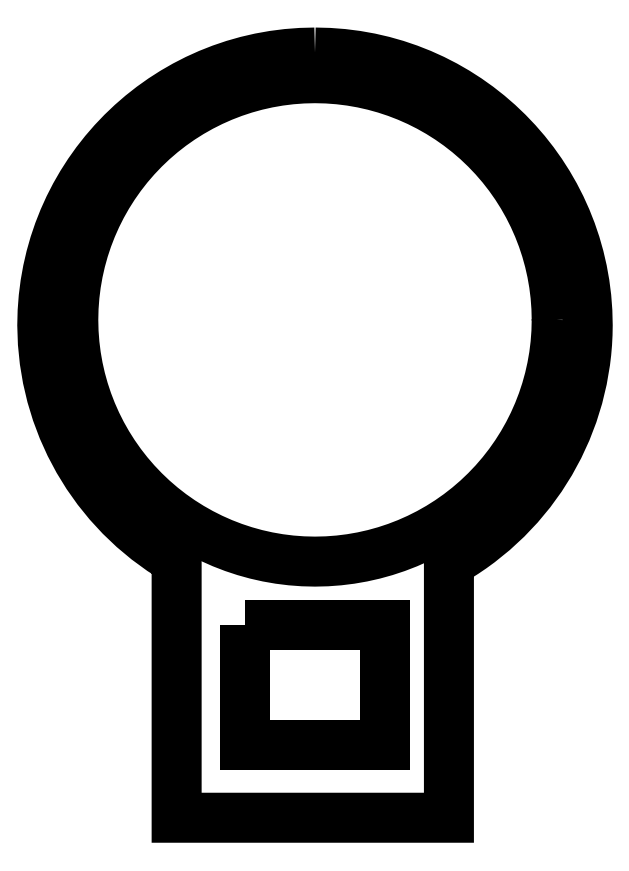
<metadata>
{"format":"dxf","ext":"dxf","renderer":"ezdxf+matplotlib","layout":"modelspace","background":"white","min_lineweight":24,"dpi":150}
</metadata>
<code>
0
SECTION
2
ENTITIES
0
LWPOLYLINE
8
Layer_1
90
105
70
0
10
78.73
20
276.4
30
0
10
76.76
20
276.4
30
0
10
74.81
20
276.2
30
0
10
72.89
20
276
30
0
10
71
20
275.6
30
0
10
69.14
20
275.2
30
0
10
67.32
20
274.7
30
0
10
65.54
20
274.1
30
0
10
63.8
20
273.4
30
0
10
62.1
20
272.6
30
0
10
60.44
20
271.8
30
0
10
58.84
20
270.8
30
0
10
57.28
20
269.8
30
0
10
55.78
20
268.8
30
0
10
54.33
20
267.6
30
0
10
52.94
20
266.4
30
0
10
51.6
20
265.2
30
0
10
50.33
20
263.8
30
0
10
49.13
20
262.4
30
0
10
47.99
20
261
30
0
10
46.92
20
259.5
30
0
10
45.92
20
257.9
30
0
10
45
20
256.3
30
0
10
44.15
20
254.7
30
0
10
43.38
20
253
30
0
10
42.69
20
251.2
30
0
10
42.09
20
249.4
30
0
10
41.57
20
247.6
30
0
10
41.15
20
245.8
30
0
10
40.81
20
243.9
30
0
10
40.56
20
242
30
0
10
40.42
20
240
30
0
10
40.37
20
238
30
0
10
40.45
20
235.5
30
0
10
40.7
20
233
30
0
10
41.12
20
230.5
30
0
10
41.68
20
228.1
30
0
10
42.4
20
225.8
30
0
10
43.27
20
223.4
30
0
10
44.28
20
221.2
30
0
10
45.44
20
219
30
0
10
46.73
20
216.9
30
0
10
48.15
20
214.9
30
0
10
49.7
20
213
30
0
10
51.38
20
211.2
30
0
10
53.18
20
209.5
30
0
10
55.1
20
207.9
30
0
10
57.13
20
206.4
30
0
10
59.27
20
205
30
0
10
59.27
20
168.8
30
0
10
97.57
20
168.8
30
0
10
97.57
20
204.7
30
0
10
98.68
20
205.3
30
0
10
99.77
20
206
30
0
10
100.8
20
206.7
30
0
10
101.9
20
207.5
30
0
10
103.8
20
209.1
30
0
10
105.7
20
210.8
30
0
10
107.4
20
212.6
30
0
10
109
20
214.6
30
0
10
110.5
20
216.6
30
0
10
111.8
20
218.7
30
0
10
113
20
220.9
30
0
10
114.1
20
223.2
30
0
10
115
20
225.5
30
0
10
115.7
20
227.9
30
0
10
116.3
20
230.4
30
0
10
116.7
20
232.9
30
0
10
116.9
20
234.2
30
0
10
117
20
235.5
30
0
10
117.1
20
236.7
30
0
10
117.1
20
238
30
0
10
117
20
240
30
0
10
116.9
20
242
30
0
10
116.7
20
243.9
30
0
10
116.3
20
245.8
30
0
10
115.9
20
247.6
30
0
10
115.4
20
249.4
30
0
10
114.8
20
251.2
30
0
10
114.1
20
253
30
0
10
113.3
20
254.7
30
0
10
112.5
20
256.3
30
0
10
111.5
20
257.9
30
0
10
110.5
20
259.5
30
0
10
109.5
20
261
30
0
10
108.3
20
262.4
30
0
10
107.1
20
263.8
30
0
10
105.9
20
265.2
30
0
10
104.5
20
266.4
30
0
10
103.1
20
267.6
30
0
10
101.7
20
268.8
30
0
10
100.2
20
269.8
30
0
10
98.62
20
270.8
30
0
10
97.02
20
271.8
30
0
10
95.36
20
272.6
30
0
10
93.66
20
273.4
30
0
10
91.92
20
274.1
30
0
10
90.14
20
274.7
30
0
10
88.32
20
275.2
30
0
10
86.46
20
275.6
30
0
10
84.57
20
276
30
0
10
82.65
20
276.2
30
0
10
80.7
20
276.4
30
0
10
78.73
20
276.4
30
0
10
78.73
20
276.4
30
0
0
LWPOLYLINE
8
Layer_1
90
130
70
0
10
112.7
20
238.8
30
0
10
112.7
20
237.1
30
0
10
112.6
20
235.4
30
0
10
112.4
20
233.8
30
0
10
112.1
20
232.1
30
0
10
111.7
20
230.5
30
0
10
111.3
20
228.9
30
0
10
110.7
20
227.3
30
0
10
110.1
20
225.8
30
0
10
109.5
20
224.3
30
0
10
108.7
20
222.8
30
0
10
107.9
20
221.3
30
0
10
107
20
219.9
30
0
10
106.1
20
218.6
30
0
10
105
20
217.2
30
0
10
103.9
20
216
30
0
10
102.8
20
214.7
30
0
10
101.5
20
213.6
30
0
10
100.3
20
212.5
30
0
10
98.96
20
211.5
30
0
10
97.59
20
210.5
30
0
10
96.19
20
209.6
30
0
10
94.74
20
208.8
30
0
10
93.26
20
208.1
30
0
10
91.74
20
207.4
30
0
10
90.19
20
206.8
30
0
10
88.62
20
206.3
30
0
10
87.02
20
205.8
30
0
10
85.39
20
205.5
30
0
10
83.75
20
205.2
30
0
10
82.09
20
205
30
0
10
80.42
20
204.8
30
0
10
78.73
20
204.8
30
0
10
77.04
20
204.8
30
0
10
75.37
20
205
30
0
10
73.71
20
205.2
30
0
10
72.07
20
205.5
30
0
10
70.44
20
205.8
30
0
10
68.84
20
206.3
30
0
10
67.27
20
206.8
30
0
10
65.72
20
207.4
30
0
10
64.2
20
208.1
30
0
10
62.72
20
208.8
30
0
10
61.27
20
209.6
30
0
10
59.87
20
210.5
30
0
10
58.5
20
211.5
30
0
10
57.18
20
212.5
30
0
10
55.91
20
213.6
30
0
10
54.69
20
214.7
30
0
10
53.53
20
216
30
0
10
52.43
20
217.2
30
0
10
51.4
20
218.6
30
0
10
50.44
20
219.9
30
0
10
49.55
20
221.3
30
0
10
48.73
20
222.8
30
0
10
47.99
20
224.3
30
0
10
47.32
20
225.8
30
0
10
46.72
20
227.3
30
0
10
46.2
20
228.9
30
0
10
45.75
20
230.5
30
0
10
45.39
20
232.1
30
0
10
45.1
20
233.8
30
0
10
44.9
20
235.4
30
0
10
44.77
20
237.1
30
0
10
44.73
20
238.8
30
0
10
44.77
20
240.5
30
0
10
44.9
20
242.2
30
0
10
45.1
20
243.8
30
0
10
45.39
20
245.5
30
0
10
45.75
20
247.1
30
0
10
46.2
20
248.7
30
0
10
46.72
20
250.3
30
0
10
47.32
20
251.8
30
0
10
47.99
20
253.3
30
0
10
48.73
20
254.8
30
0
10
49.55
20
256.2
30
0
10
50.44
20
257.7
30
0
10
51.4
20
259
30
0
10
52.43
20
260.3
30
0
10
53.53
20
261.6
30
0
10
54.69
20
262.8
30
0
10
55.91
20
264
30
0
10
57.18
20
265.1
30
0
10
58.5
20
266.1
30
0
10
59.87
20
267.1
30
0
10
61.27
20
268
30
0
10
62.72
20
268.8
30
0
10
64.2
20
269.5
30
0
10
65.72
20
270.2
30
0
10
67.27
20
270.8
30
0
10
68.84
20
271.3
30
0
10
70.44
20
271.8
30
0
10
72.07
20
272.1
30
0
10
73.71
20
272.4
30
0
10
75.37
20
272.6
30
0
10
77.04
20
272.7
30
0
10
78.73
20
272.8
30
0
10
80.42
20
272.7
30
0
10
82.09
20
272.6
30
0
10
83.75
20
272.4
30
0
10
85.39
20
272.1
30
0
10
87.02
20
271.8
30
0
10
88.62
20
271.3
30
0
10
90.19
20
270.8
30
0
10
91.74
20
270.2
30
0
10
93.26
20
269.5
30
0
10
94.74
20
268.8
30
0
10
96.19
20
268
30
0
10
97.59
20
267.1
30
0
10
98.96
20
266.1
30
0
10
100.3
20
265.1
30
0
10
101.5
20
264
30
0
10
102.8
20
262.8
30
0
10
103.9
20
261.6
30
0
10
105
20
260.3
30
0
10
106.1
20
259
30
0
10
107
20
257.7
30
0
10
107.9
20
256.2
30
0
10
108.7
20
254.8
30
0
10
109.5
20
253.3
30
0
10
110.1
20
251.8
30
0
10
110.7
20
250.3
30
0
10
111.3
20
248.7
30
0
10
111.7
20
247.1
30
0
10
112.1
20
245.5
30
0
10
112.4
20
243.8
30
0
10
112.6
20
242.2
30
0
10
112.7
20
240.5
30
0
10
112.7
20
238.8
30
0
10
112.7
20
238.8
30
0
0
LWPOLYLINE
8
Layer_1
90
10
70
0
10
68.85
20
195.9
30
0
10
88.61
20
195.9
30
0
10
88.61
20
195.9
30
0
10
88.61
20
178.9
30
0
10
88.61
20
178.9
30
0
10
68.85
20
178.9
30
0
10
68.85
20
178.9
30
0
10
68.85
20
195.9
30
0
10
68.85
20
195.9
30
0
10
68.85
20
195.9
30
0
0
ENDSEC
0
EOF

</code>
